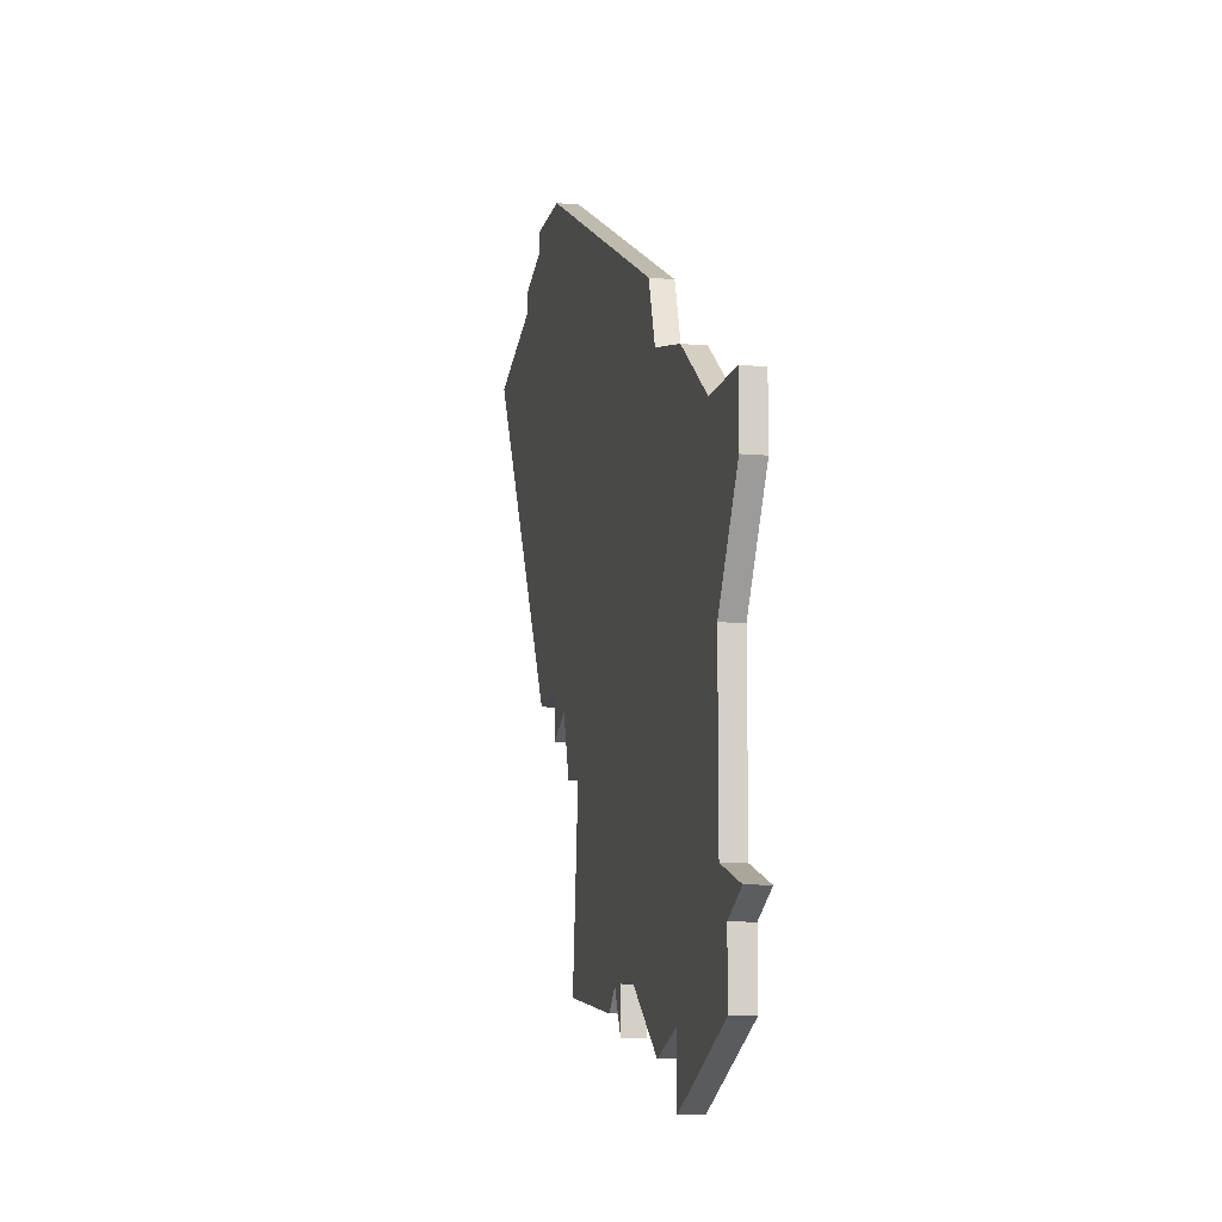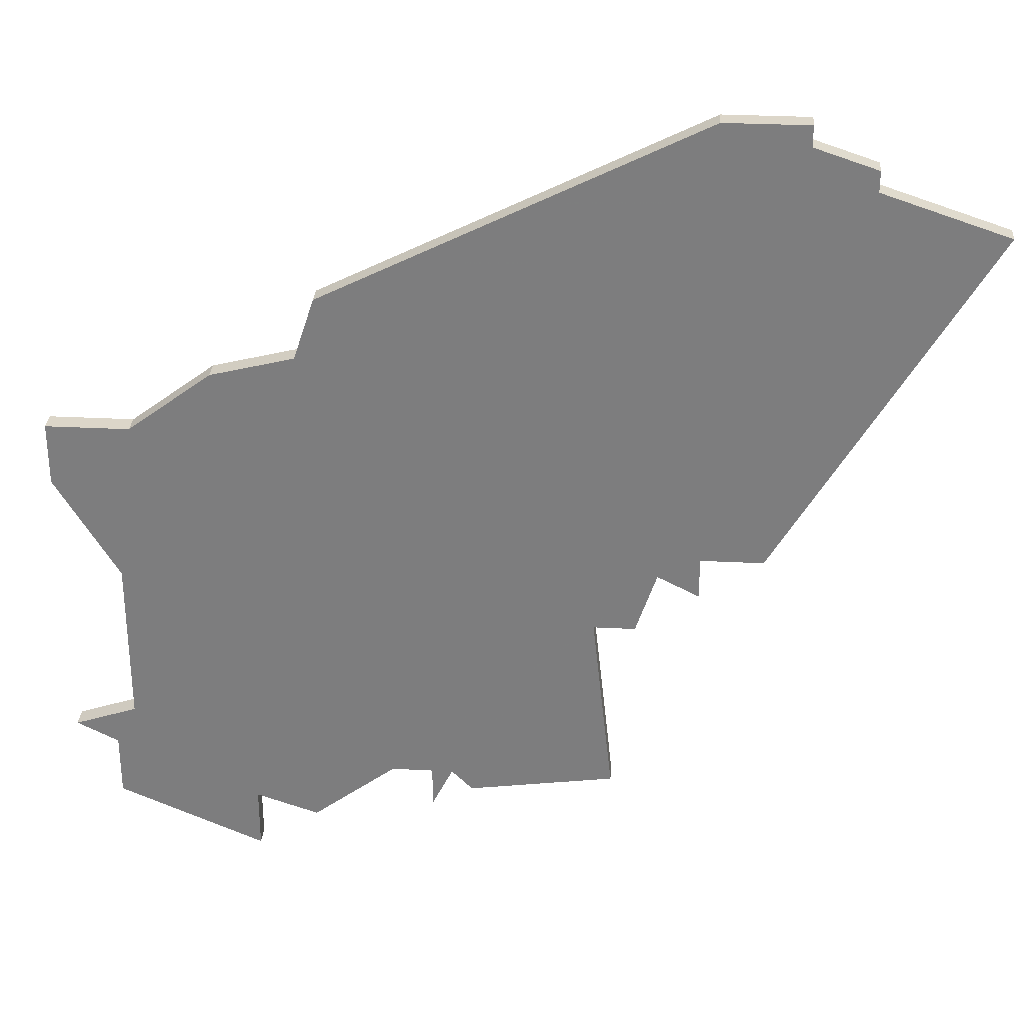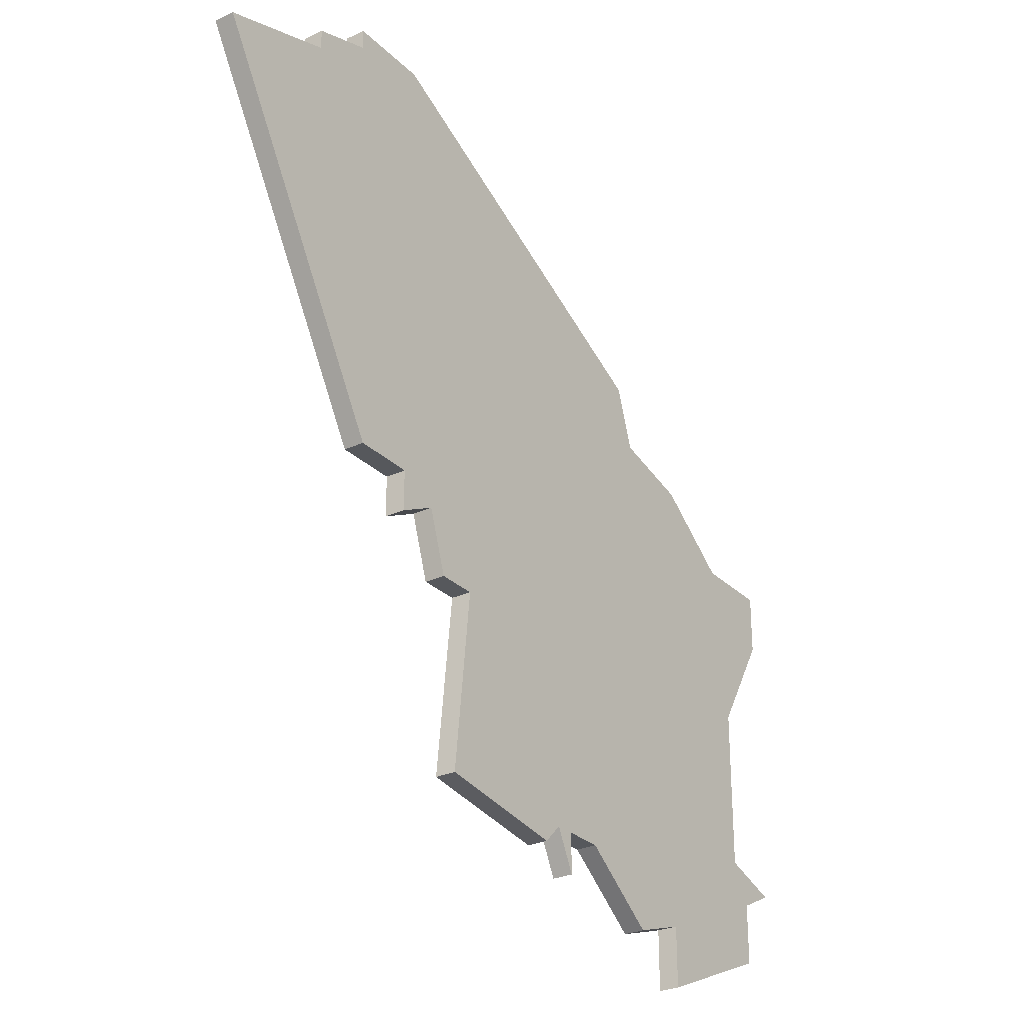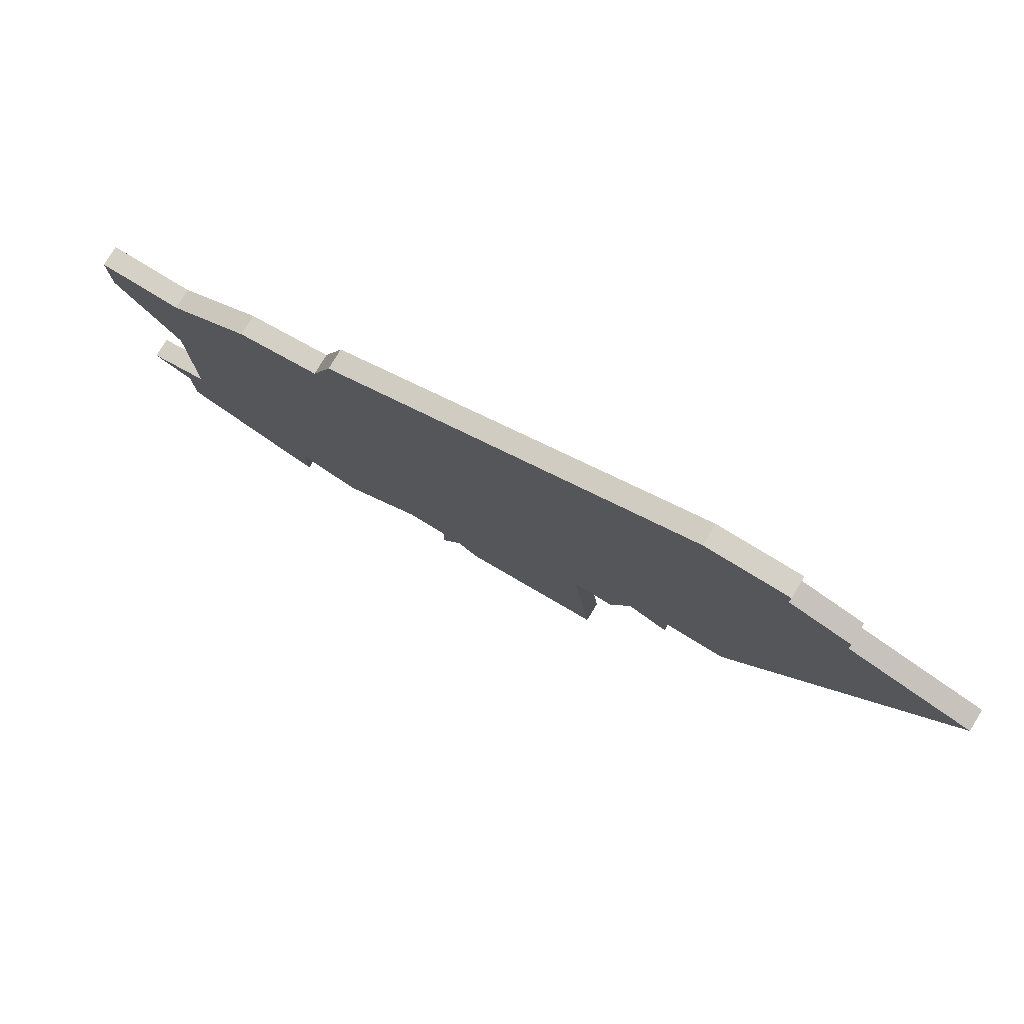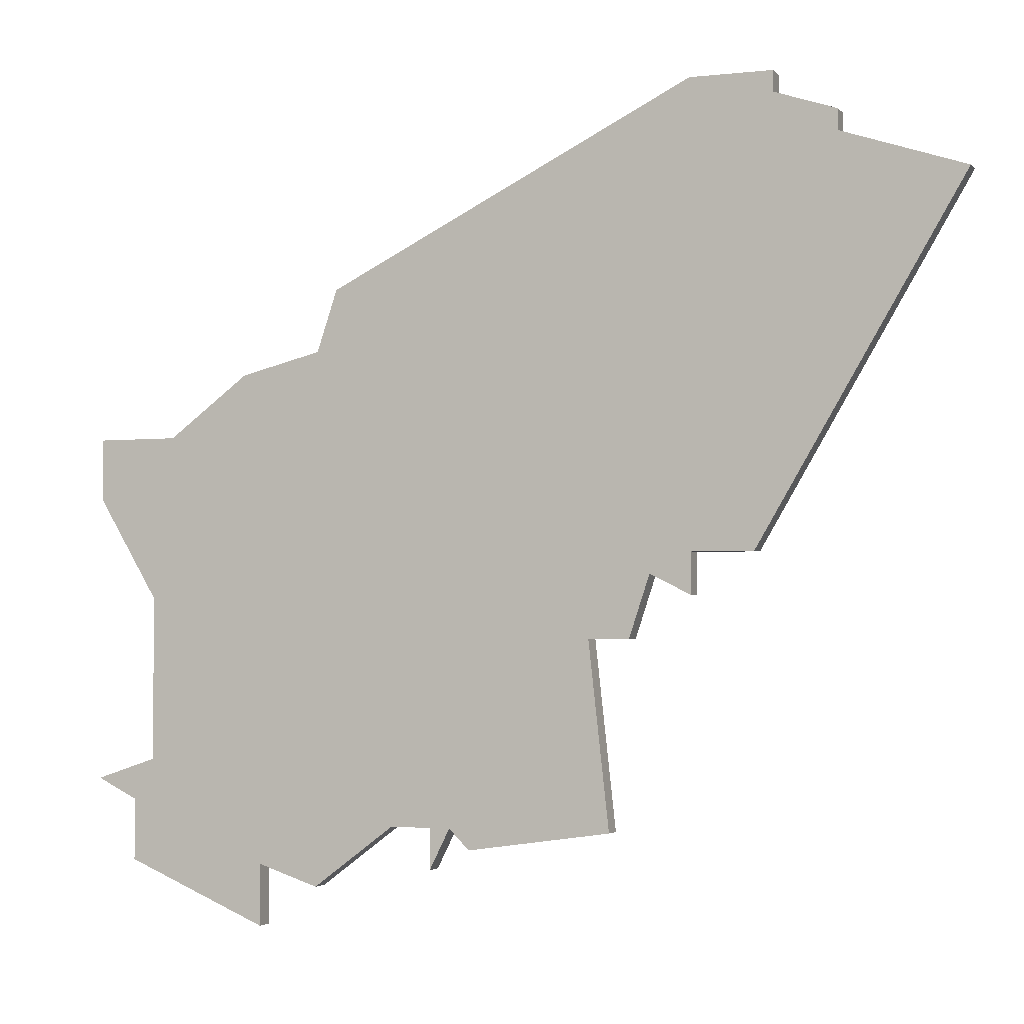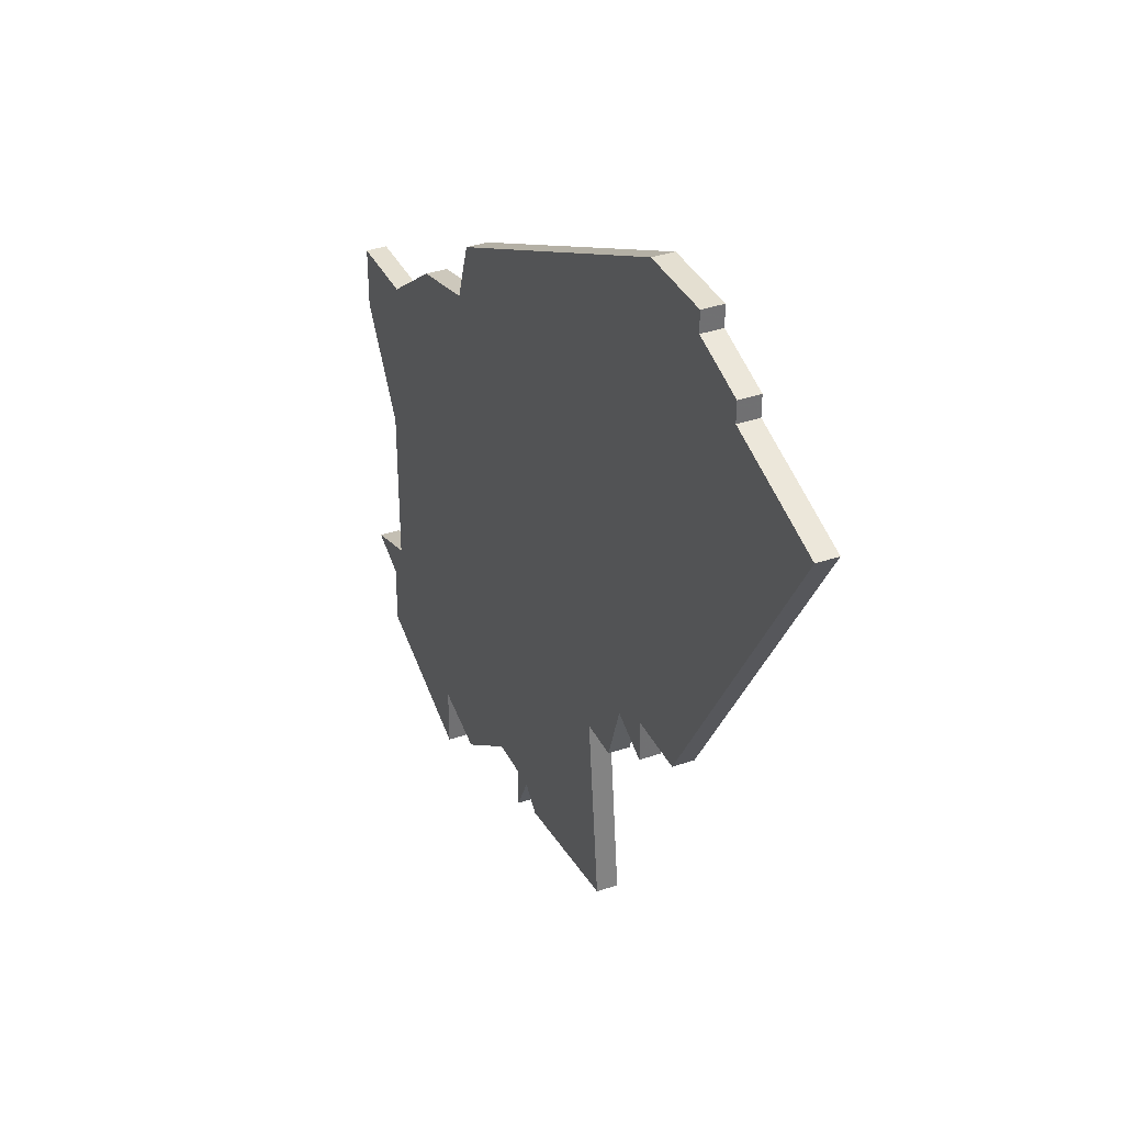
<metadata>
{"format":"obj","ext":"obj","renderer":"f3d","projection":"perspective","resolution":1024,"background":"white","views":[{"elev":-11.0,"azim":77.8,"up":"+Y"},{"elev":30.2,"azim":-175.7,"up":"+Y"},{"elev":-28.1,"azim":-55.0,"up":"+Y"},{"elev":79.3,"azim":-148.7,"up":"+Y"},{"elev":-2.9,"azim":-158.9,"up":"+Y"},{"elev":36.6,"azim":-114.1,"up":"+Y"}]}
</metadata>
<code>
v 3025 -1146 0
v 3023 -1145 0
v 3019 -1145 0
v 3019 -1146 0
v 3016 -1147 0
v 3016 -1148 0
v 3010 -1150 0
v 3020 -1167 0
v 3023 -1167 0
v 3023 -1169 0
v 3025 -1168 0
v 3026 -1171 0
v 3028 -1171 0
v 3027 -1180 0
v 3034 -1181 0
v 3035 -1180 0
v 3036 -1182 0
v 3036 -1180 0
v 3038 -1180 0
v 3042 -1183 0
v 3045 -1182 0
v 3045 -1185 0
v 3052 -1182 0
v 3052 -1179 0
v 3054 -1178 0
v 3051 -1177 0
v 3051 -1169 0
v 3054 -1164 0
v 3054 -1161 0
v 3050 -1161 0
v 3046 -1158 0
v 3042 -1157 0
v 3041 -1154 0
v 3025 -1146 1
v 3023 -1145 1
v 3019 -1145 1
v 3019 -1146 1
v 3016 -1147 1
v 3016 -1148 1
v 3010 -1150 1
v 3020 -1167 1
v 3023 -1167 1
v 3023 -1169 1
v 3025 -1168 1
v 3026 -1171 1
v 3028 -1171 1
v 3027 -1180 1
v 3034 -1181 1
v 3035 -1180 1
v 3036 -1182 1
v 3036 -1180 1
v 3038 -1180 1
v 3042 -1183 1
v 3045 -1182 1
v 3045 -1185 1
v 3052 -1182 1
v 3052 -1179 1
v 3054 -1178 1
v 3051 -1177 1
v 3051 -1169 1
v 3054 -1164 1
v 3054 -1161 1
v 3050 -1161 1
v 3046 -1158 1
v 3042 -1157 1
v 3041 -1154 1
f 3 2 1
f 6 5 4
f 8 7 6
f 11 10 9
f 13 12 11
f 15 14 13
f 18 17 16
f 21 20 19
f 23 22 21
f 26 25 24
f 29 28 27
f 32 31 30
f 1 33 32
f 4 3 1
f 8 6 4
f 16 15 13
f 23 21 19
f 26 24 23
f 30 29 27
f 4 1 32
f 9 8 4
f 18 16 13
f 26 23 19
f 30 27 26
f 4 32 30
f 11 9 4
f 19 18 13
f 30 26 19
f 11 4 30
f 19 13 11
f 11 30 19
f 34 35 36
f 37 38 39
f 39 40 41
f 42 43 44
f 44 45 46
f 46 47 48
f 49 50 51
f 52 53 54
f 54 55 56
f 57 58 59
f 60 61 62
f 63 64 65
f 65 66 34
f 34 36 37
f 37 39 41
f 46 48 49
f 52 54 56
f 56 57 59
f 60 62 63
f 65 34 37
f 37 41 42
f 46 49 51
f 52 56 59
f 59 60 63
f 63 65 37
f 37 42 44
f 46 51 52
f 52 59 63
f 63 37 44
f 44 46 52
f 52 63 44
f 35 34 2
f 2 34 1
f 36 35 3
f 3 35 2
f 37 36 4
f 4 36 3
f 38 37 5
f 5 37 4
f 39 38 6
f 6 38 5
f 40 39 7
f 7 39 6
f 41 40 8
f 8 40 7
f 42 41 9
f 9 41 8
f 43 42 10
f 10 42 9
f 44 43 11
f 11 43 10
f 45 44 12
f 12 44 11
f 46 45 13
f 13 45 12
f 47 46 14
f 14 46 13
f 48 47 15
f 15 47 14
f 49 48 16
f 16 48 15
f 50 49 17
f 17 49 16
f 51 50 18
f 18 50 17
f 52 51 19
f 19 51 18
f 53 52 20
f 20 52 19
f 54 53 21
f 21 53 20
f 55 54 22
f 22 54 21
f 56 55 23
f 23 55 22
f 57 56 24
f 24 56 23
f 58 57 25
f 25 57 24
f 59 58 26
f 26 58 25
f 60 59 27
f 27 59 26
f 61 60 28
f 28 60 27
f 62 61 29
f 29 61 28
f 63 62 30
f 30 62 29
f 64 63 31
f 31 63 30
f 65 64 32
f 32 64 31
f 34 66 1
f 1 66 33
f 66 65 33
f 33 65 32

</code>
